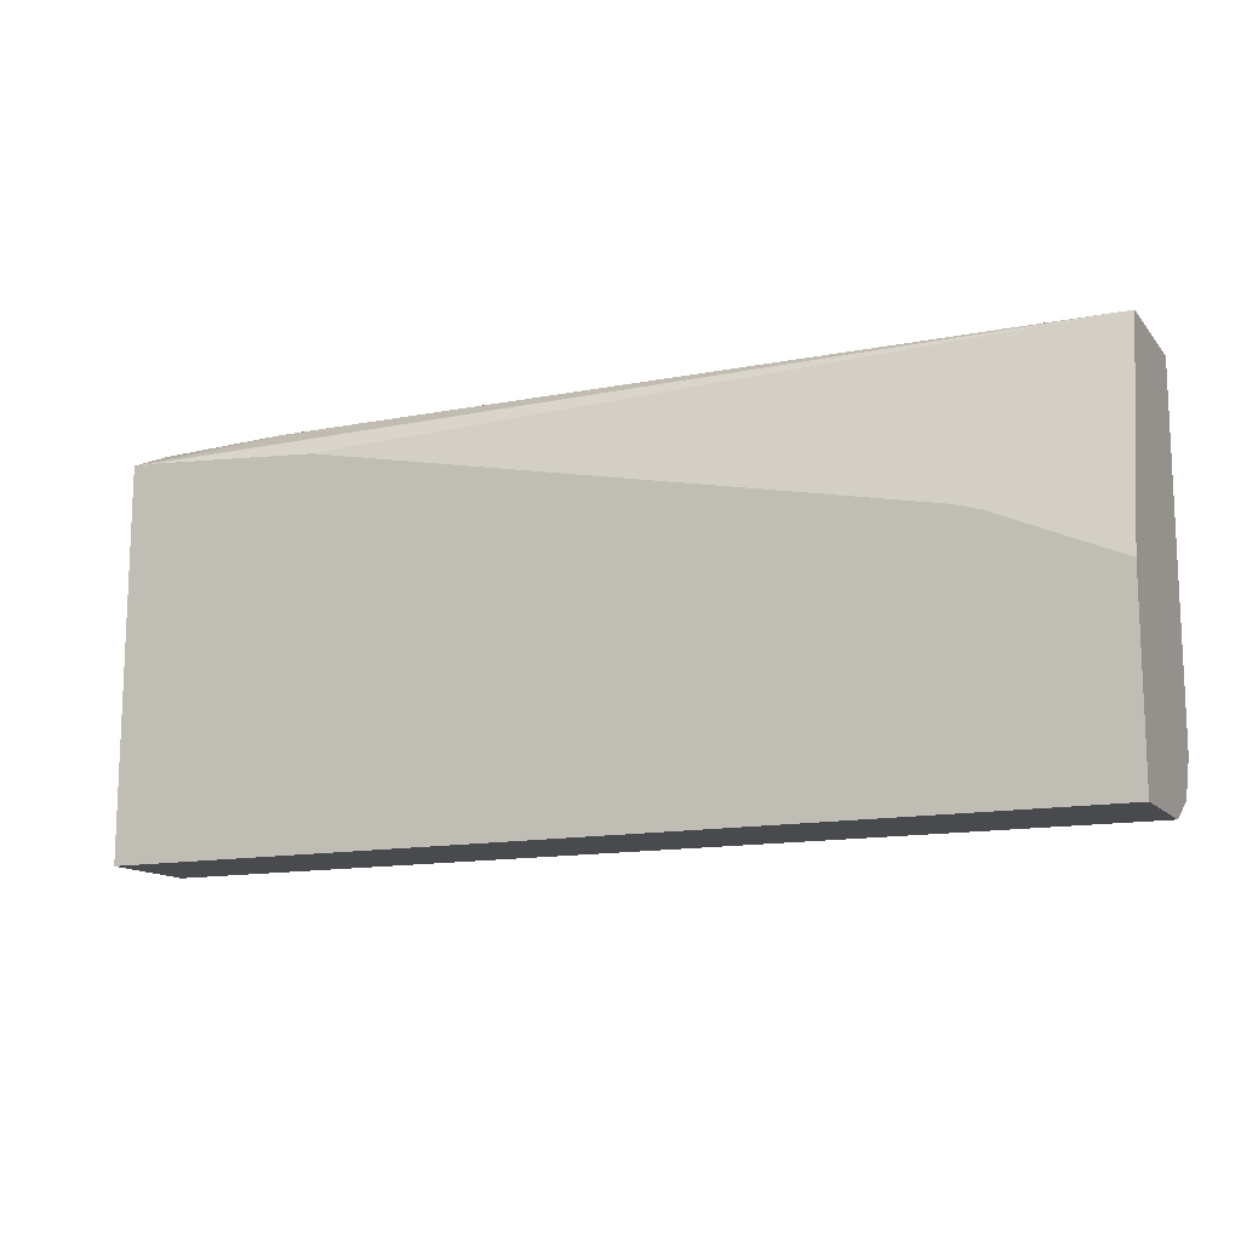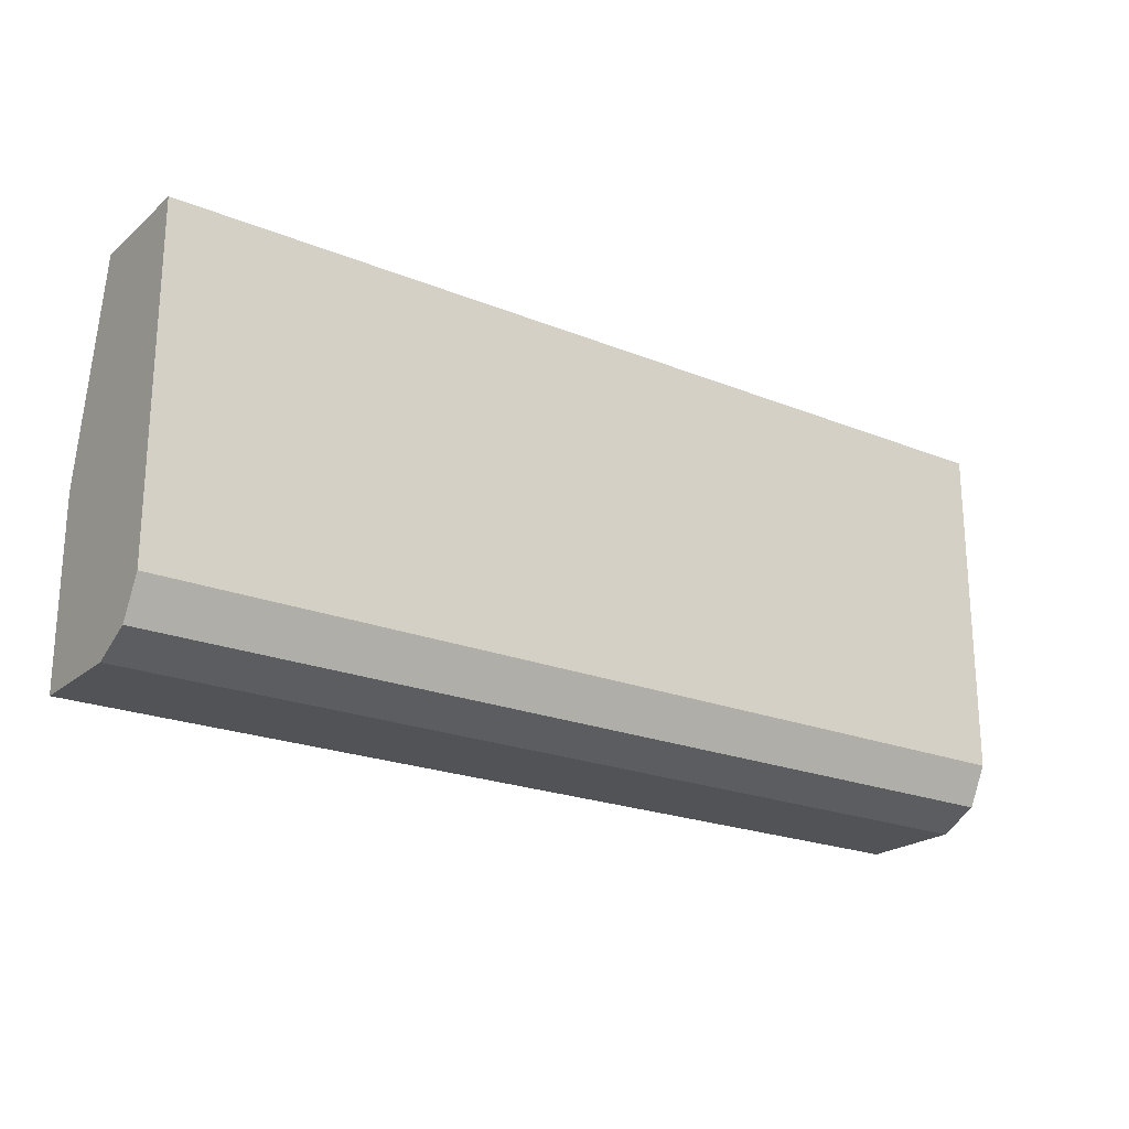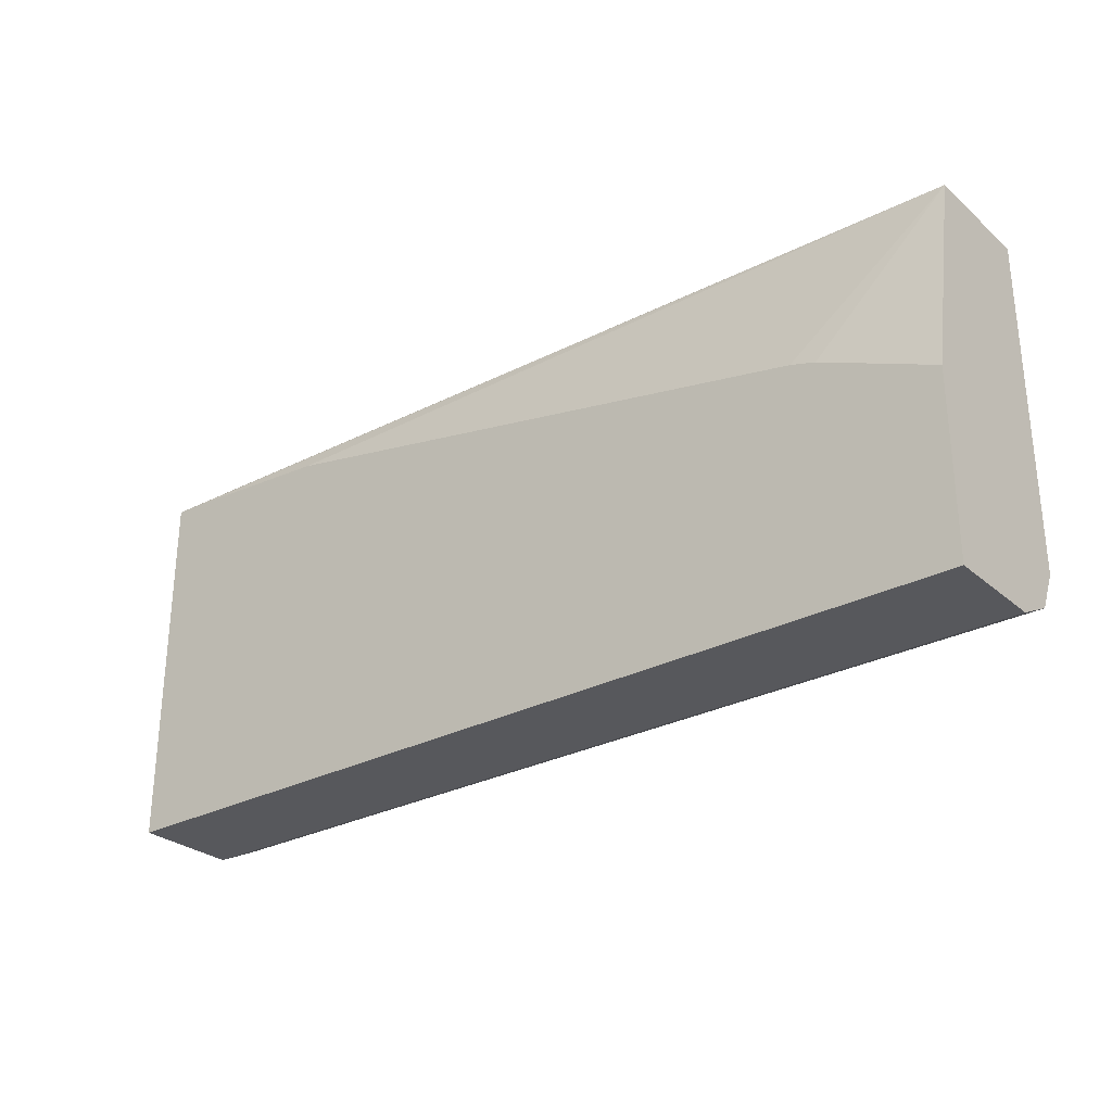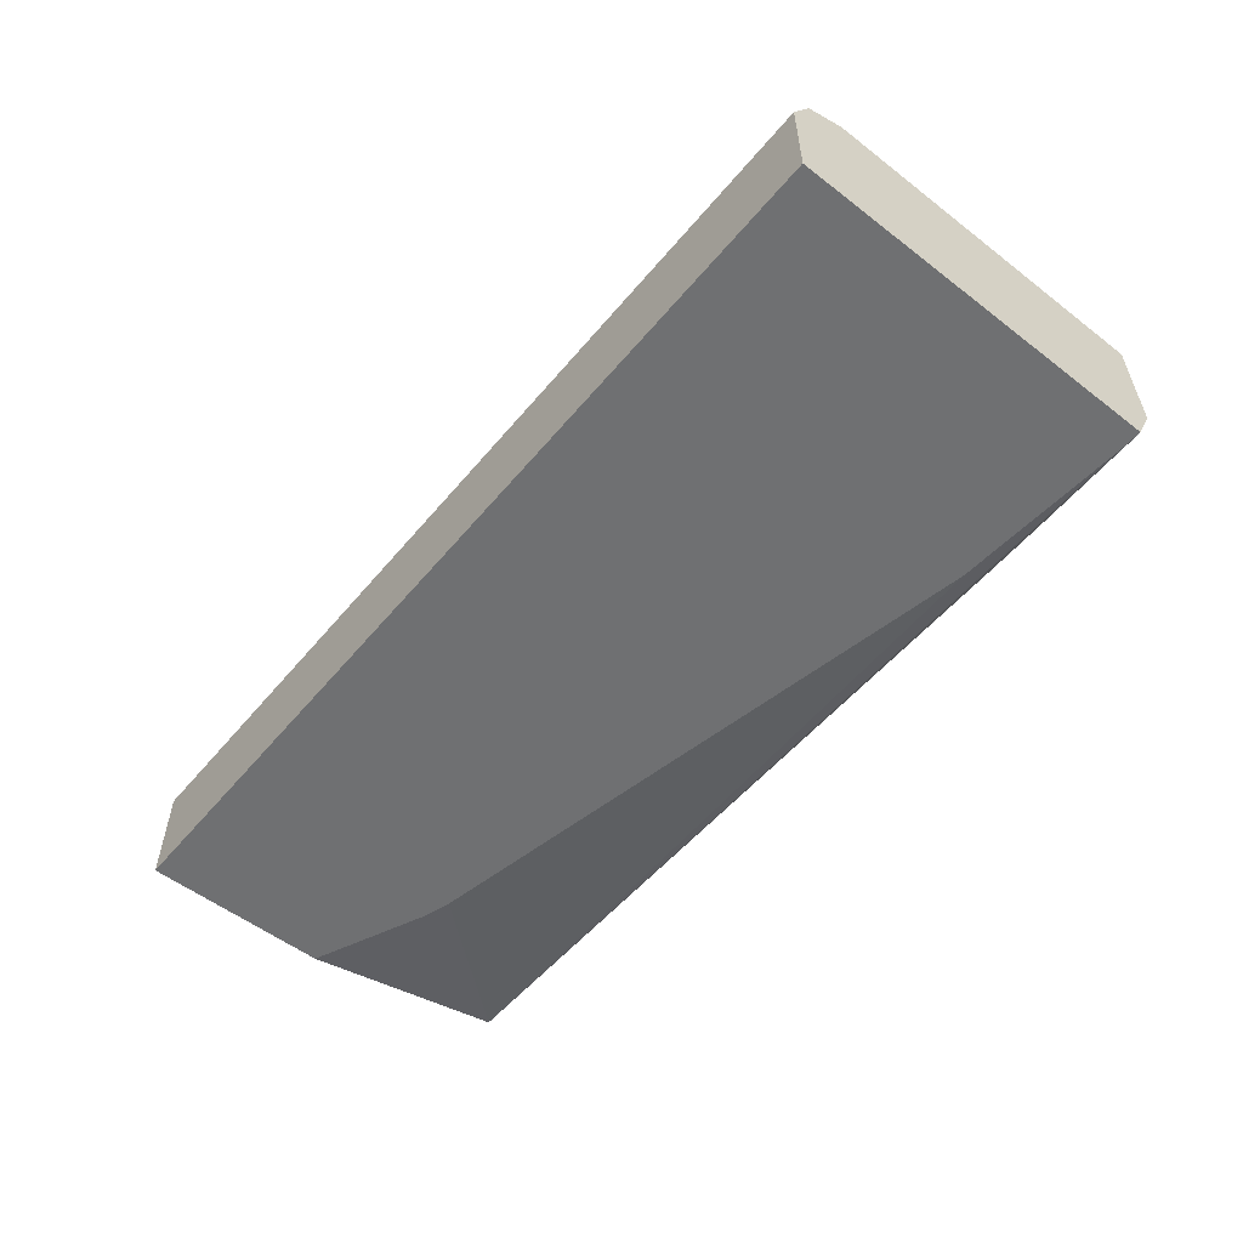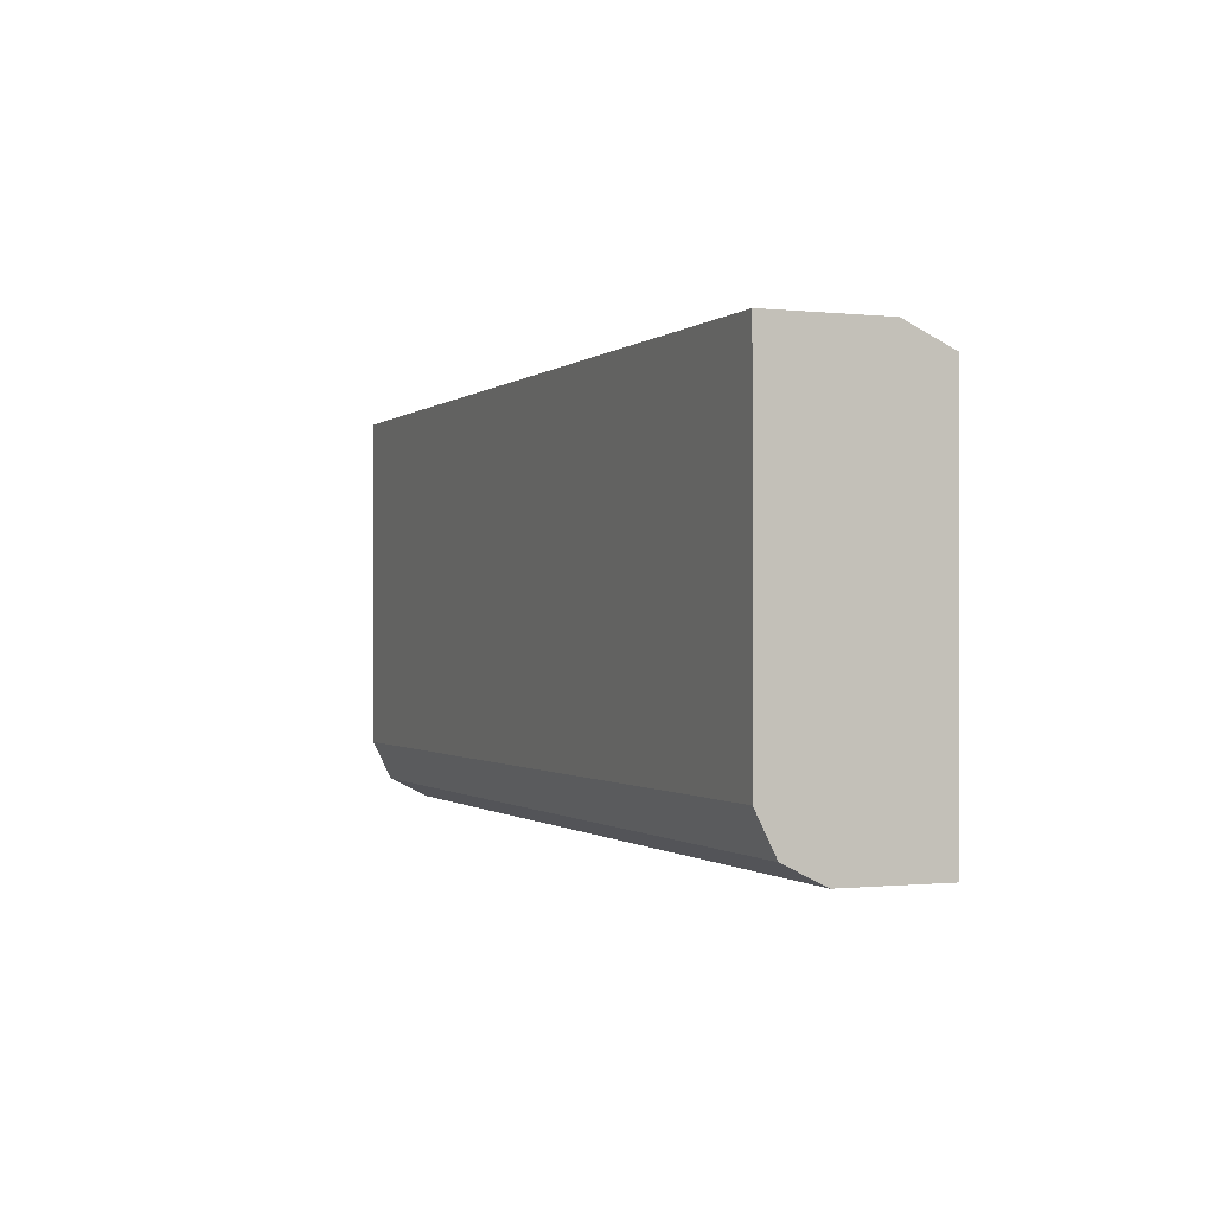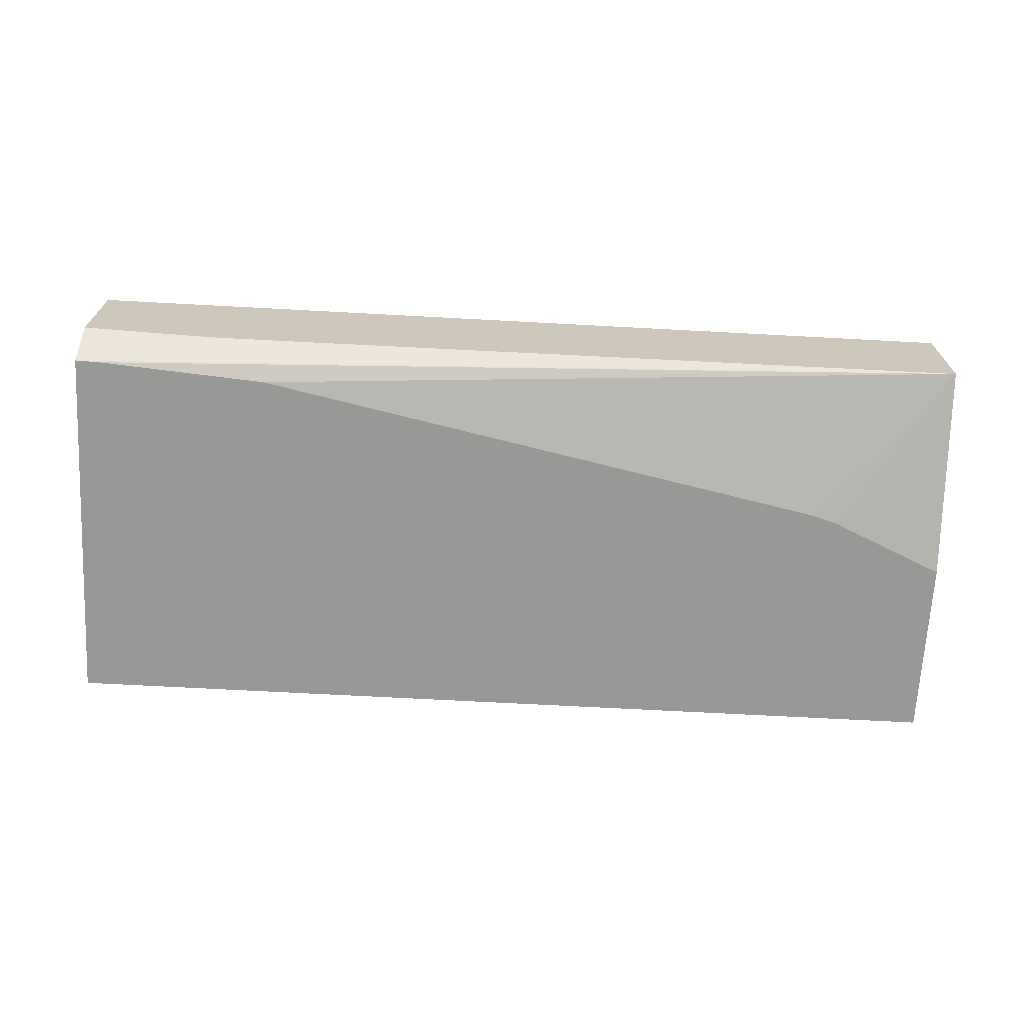
<metadata>
{"format":"obj","ext":"obj","renderer":"f3d","projection":"perspective","resolution":1024,"background":"white","views":[{"elev":-13.1,"azim":-155.2,"up":"+Y"},{"elev":-22.0,"azim":-35.2,"up":"+Y"},{"elev":-28.5,"azim":-141.7,"up":"+Y"},{"elev":-54.8,"azim":50.9,"up":"+Z"},{"elev":-0.6,"azim":68.0,"up":"+Y"},{"elev":-68.4,"azim":176.9,"up":"+Z"}]}
</metadata>
<code>
v -0.473 -0.6101 0.5229
v -0.473 -0.606 0.5311
v -0.473 -0.6101 0.4724
v -0.01654 -0.6101 0.5229
v -0.473 -0.6004 0.5423
v -0.01654 -0.6004 0.5423
v -0.473 -0.5191 0.4724
v -0.01654 -0.6101 0.4724
v -0.473 -0.581 0.552
v -0.01654 -0.581 0.552
v -0.473 -0.4147 0.4939
v -0.4155 -0.4939 0.4724
v -0.01654 -0.4255 0.4724
v -0.473 -0.4147 0.552
v -0.01654 -0.4147 0.552
v -0.4029 -0.4901 0.4724
v -0.1123 -0.4147 0.4899
v -0.02811 -0.4258 0.4724
v -0.1124 -0.432 0.4724
v -0.08321 -0.4147 0.4899
v -0.01654 -0.4147 0.4958
f 4 10 6
f 11 14 15
f 5 6 10
f 7 11 12
f 9 10 15
f 9 15 14
f 11 16 12
f 11 15 21
f 13 17 20
f 11 20 17
f 11 17 13
f 11 13 18
f 11 18 19
f 11 19 16
f 13 20 21
f 4 15 10
f 11 21 20
f 4 21 15
f 5 10 9
f 4 8 13
f 4 13 21
f 1 5 9
f 1 9 14
f 1 14 11
f 1 11 7
f 1 3 8
f 1 8 4
f 1 4 2
f 1 7 3
f 2 6 5
f 3 13 8
f 2 4 6
f 3 19 18
f 1 2 5
f 3 18 13
f 3 12 16
f 3 7 12
f 3 16 19

</code>
